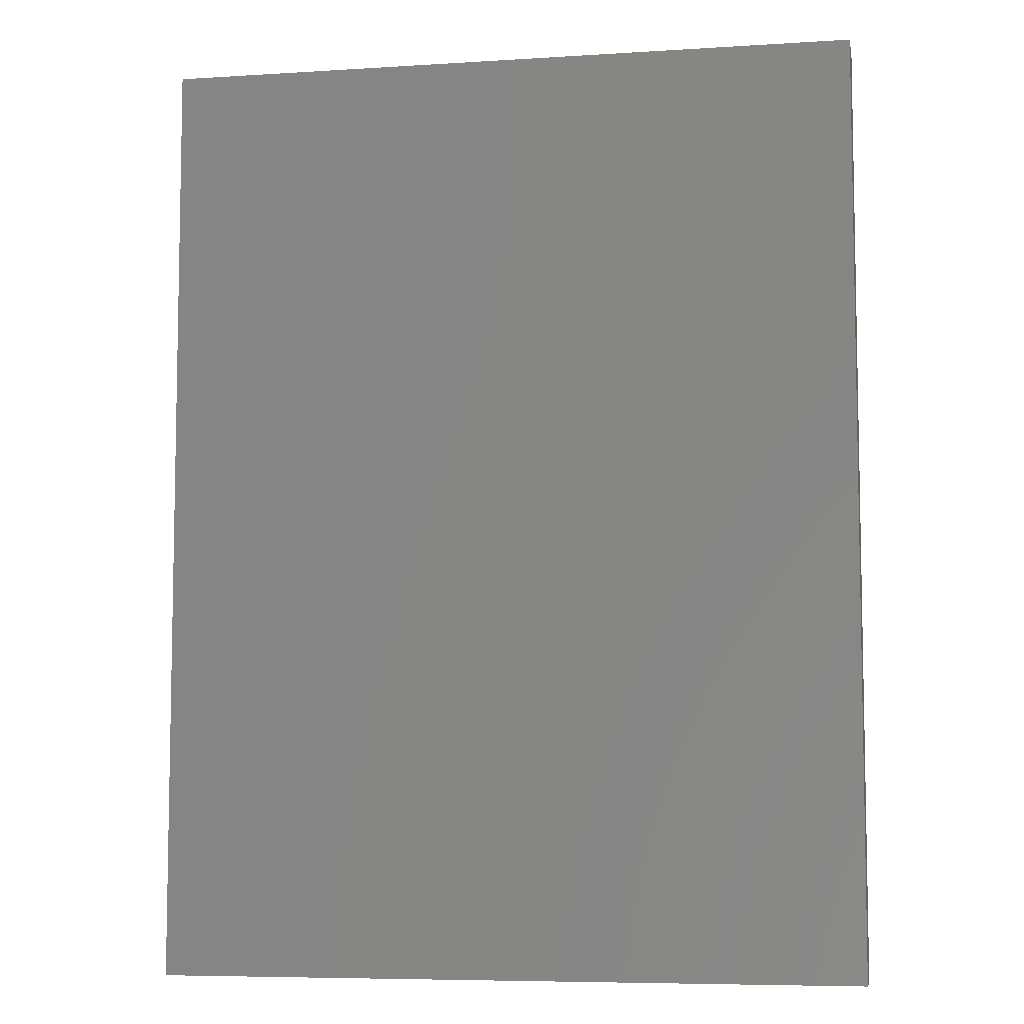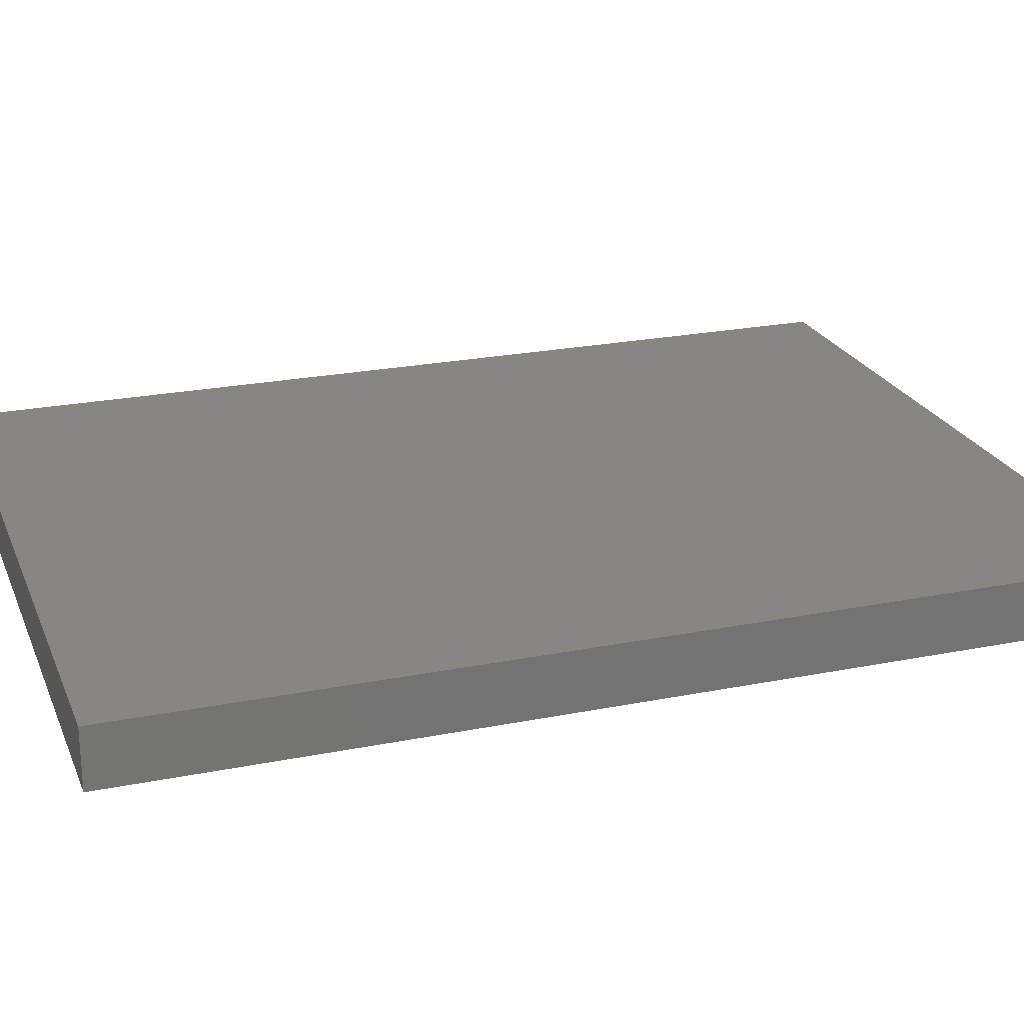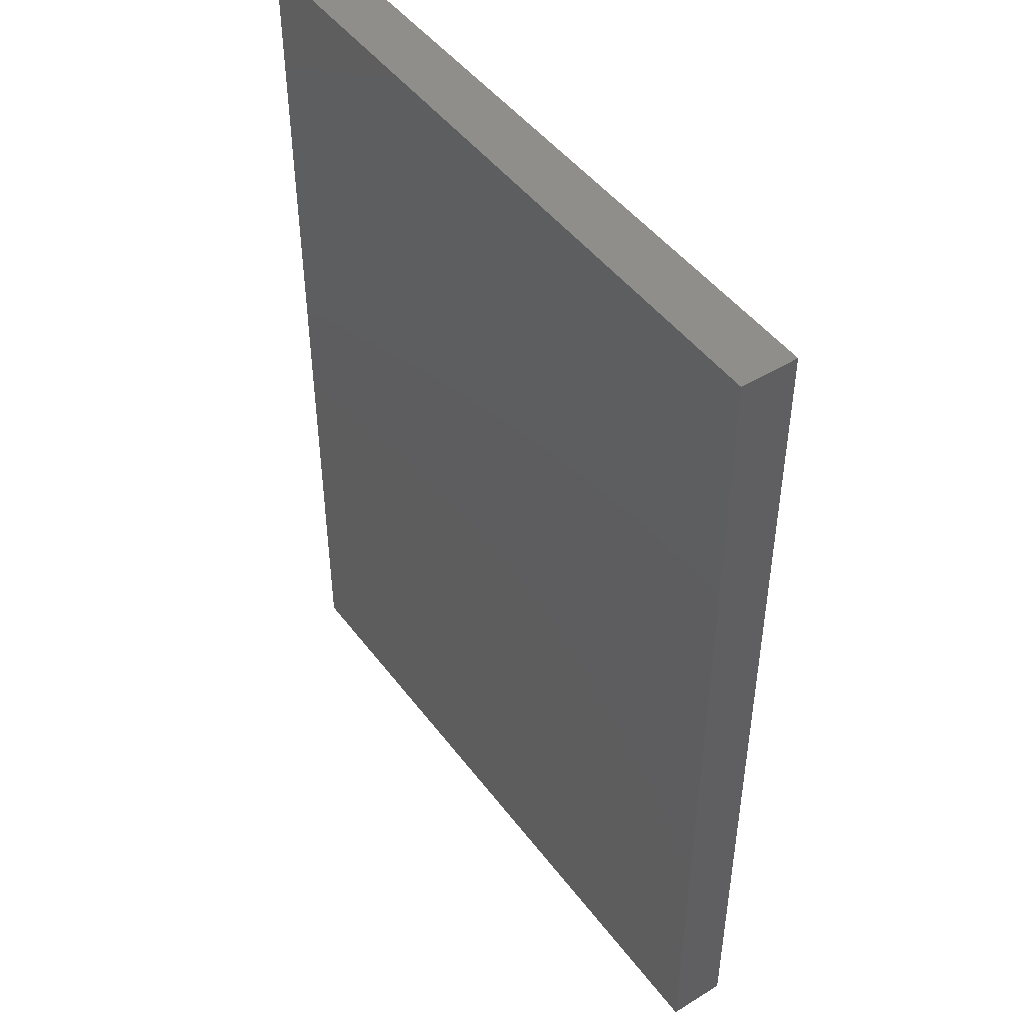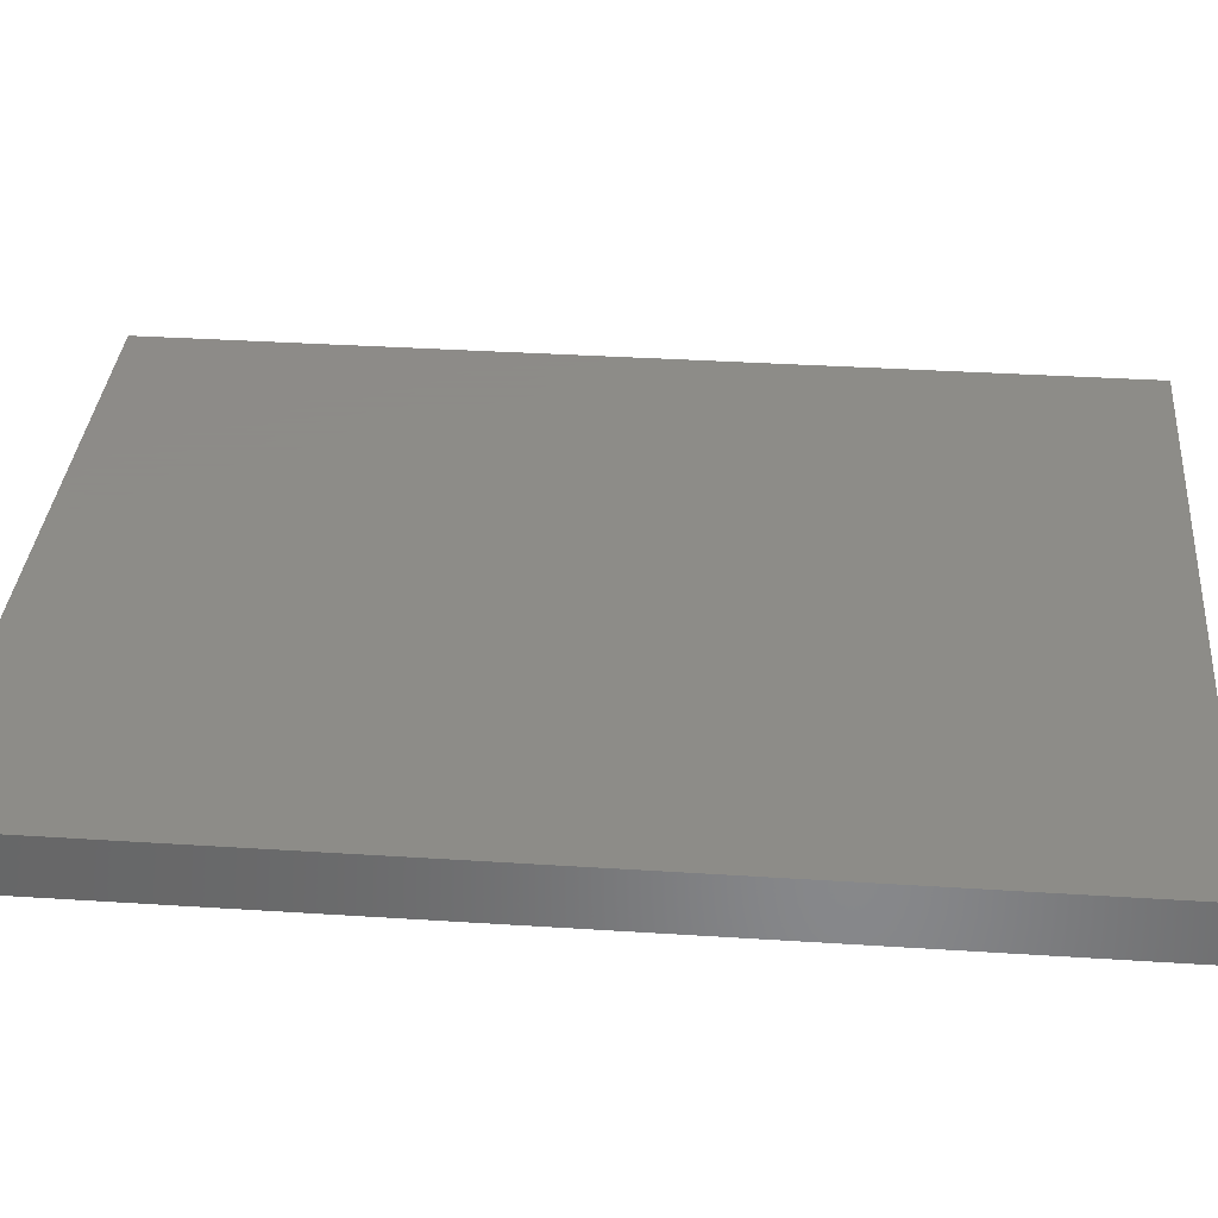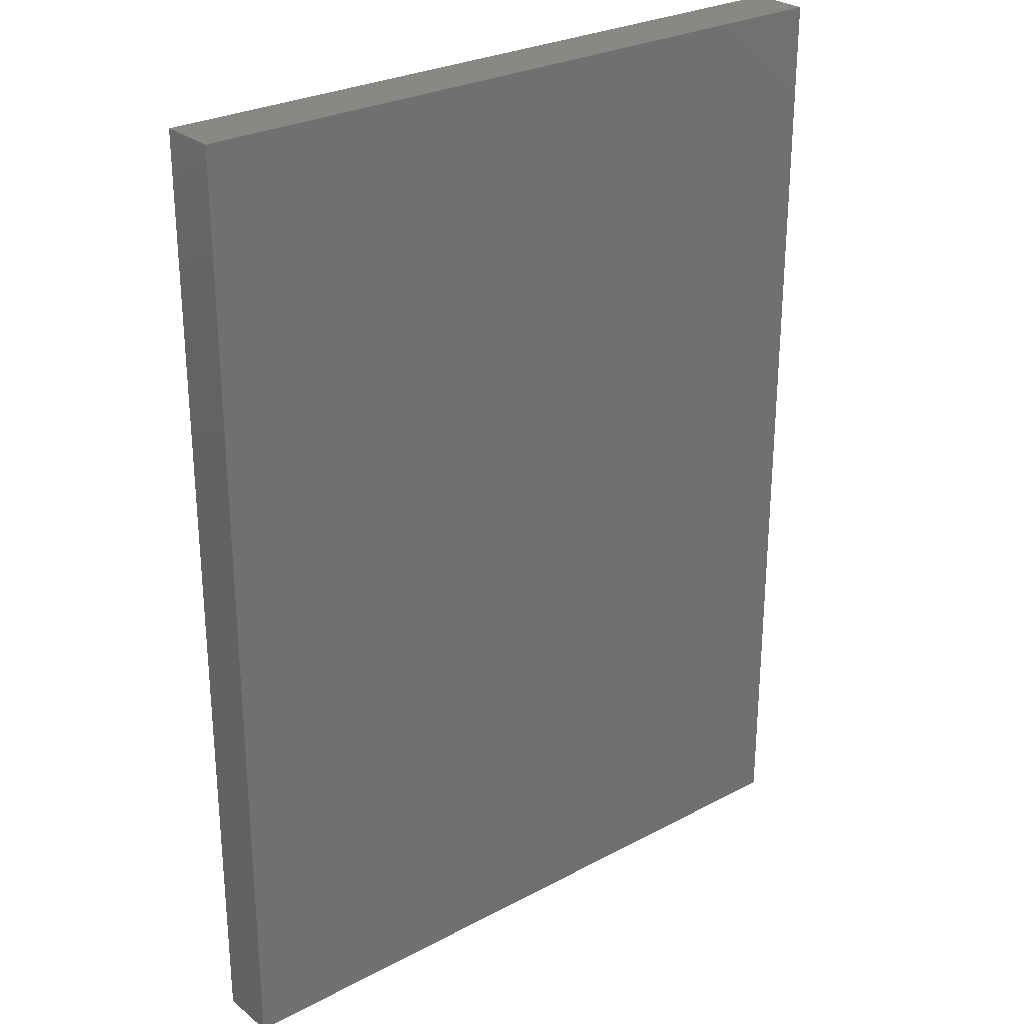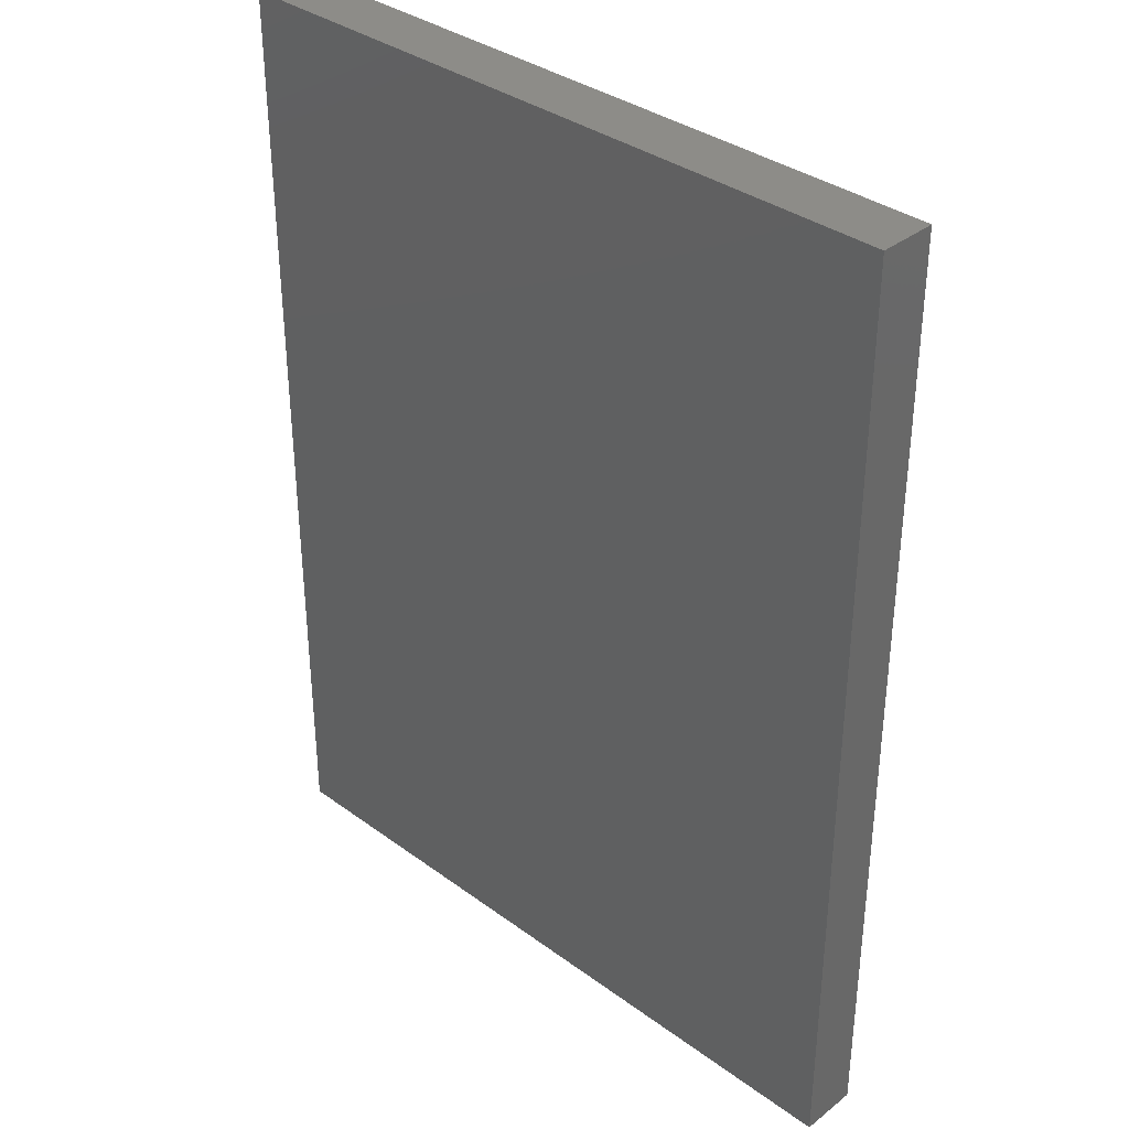
<metadata>
{"format":"stl","ext":"stl","renderer":"f3d","projection":"perspective","resolution":1024,"background":"white","views":[{"elev":-7.0,"azim":-169.6,"up":"+Z"},{"elev":23.1,"azim":71.2,"up":"+Y"},{"elev":47.0,"azim":55.1,"up":"+Z"},{"elev":35.2,"azim":94.9,"up":"+Y"},{"elev":27.3,"azim":-39.3,"up":"+Z"},{"elev":35.4,"azim":-136.0,"up":"+Z"}]}
</metadata>
<code>
# stl→obj: 8 verts, 12 faces
v 0.735 0 0.98
v -0.735 0 0.98
v -0.735 -0.12 0.98
v 0.735 -0.12 0.98
v 0.735 0 -0.98
v 0.735 -0.12 -0.98
v -0.735 -0.12 -0.98
v -0.735 -0 -0.98
f 1 2 3
f 1 3 4
f 5 1 4
f 5 4 6
f 5 7 8
f 5 6 7
f 8 3 2
f 8 7 3
f 1 8 2
f 1 5 8
f 4 3 7
f 4 7 6

</code>
